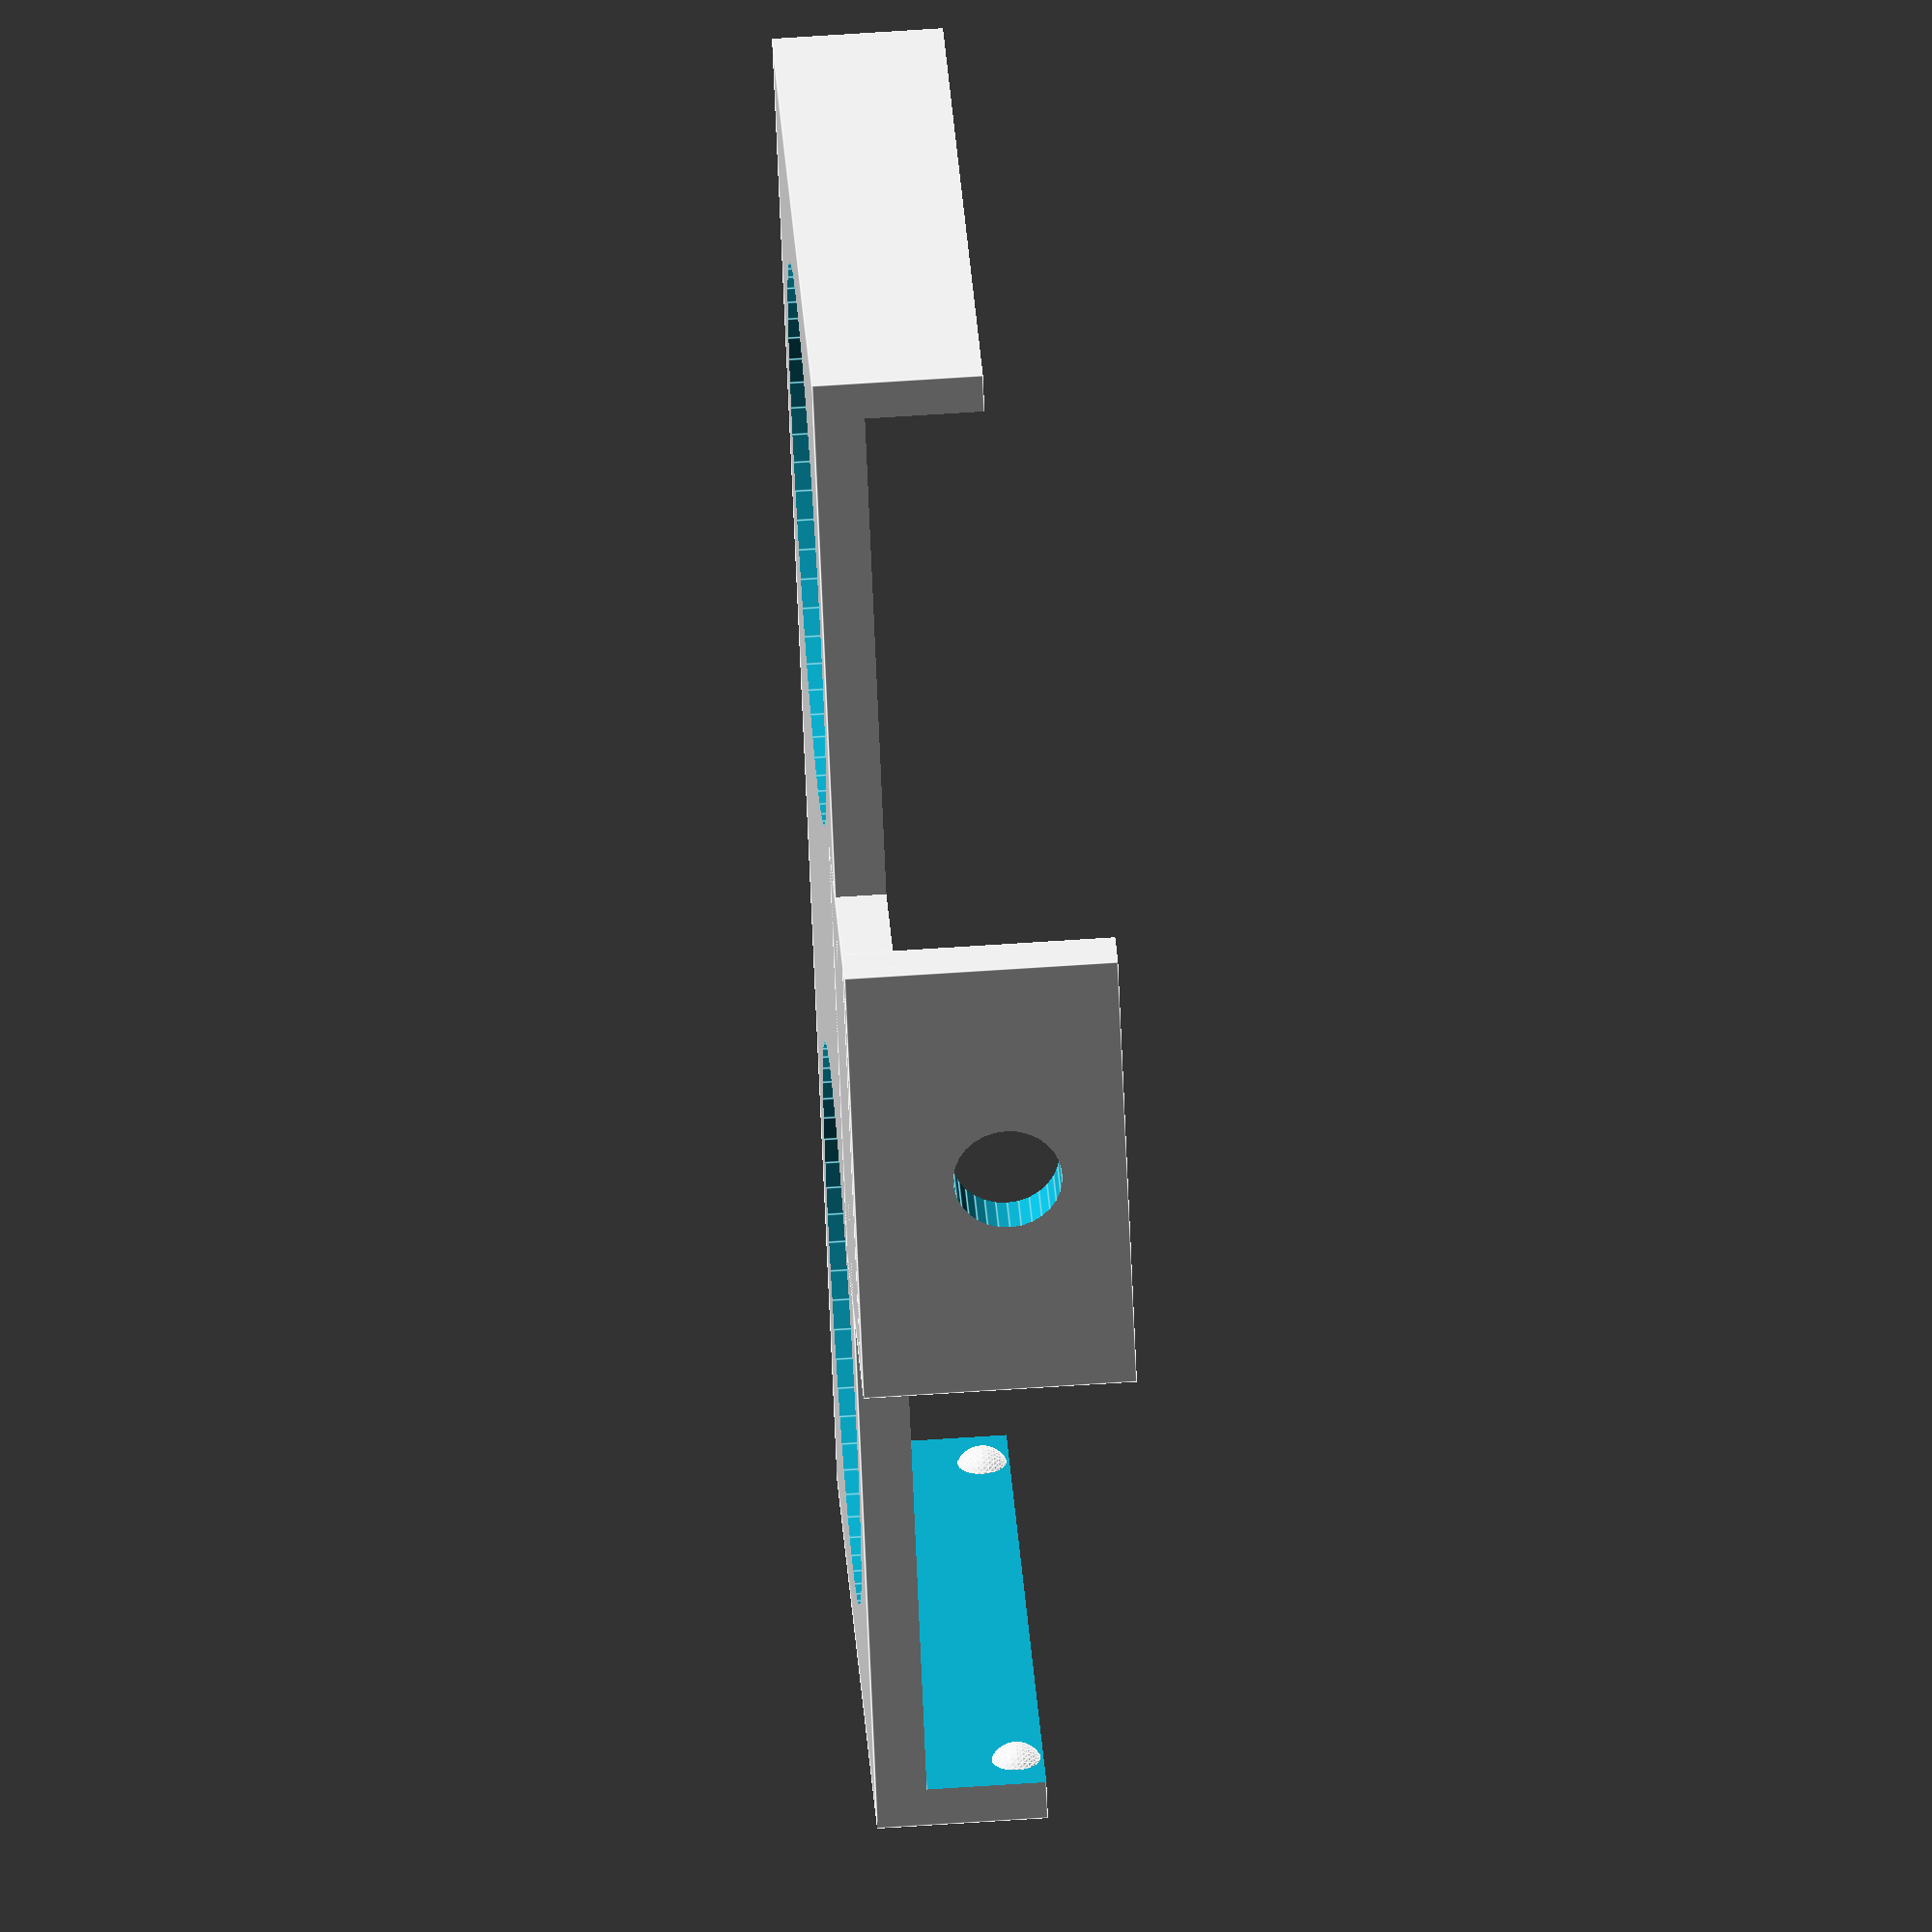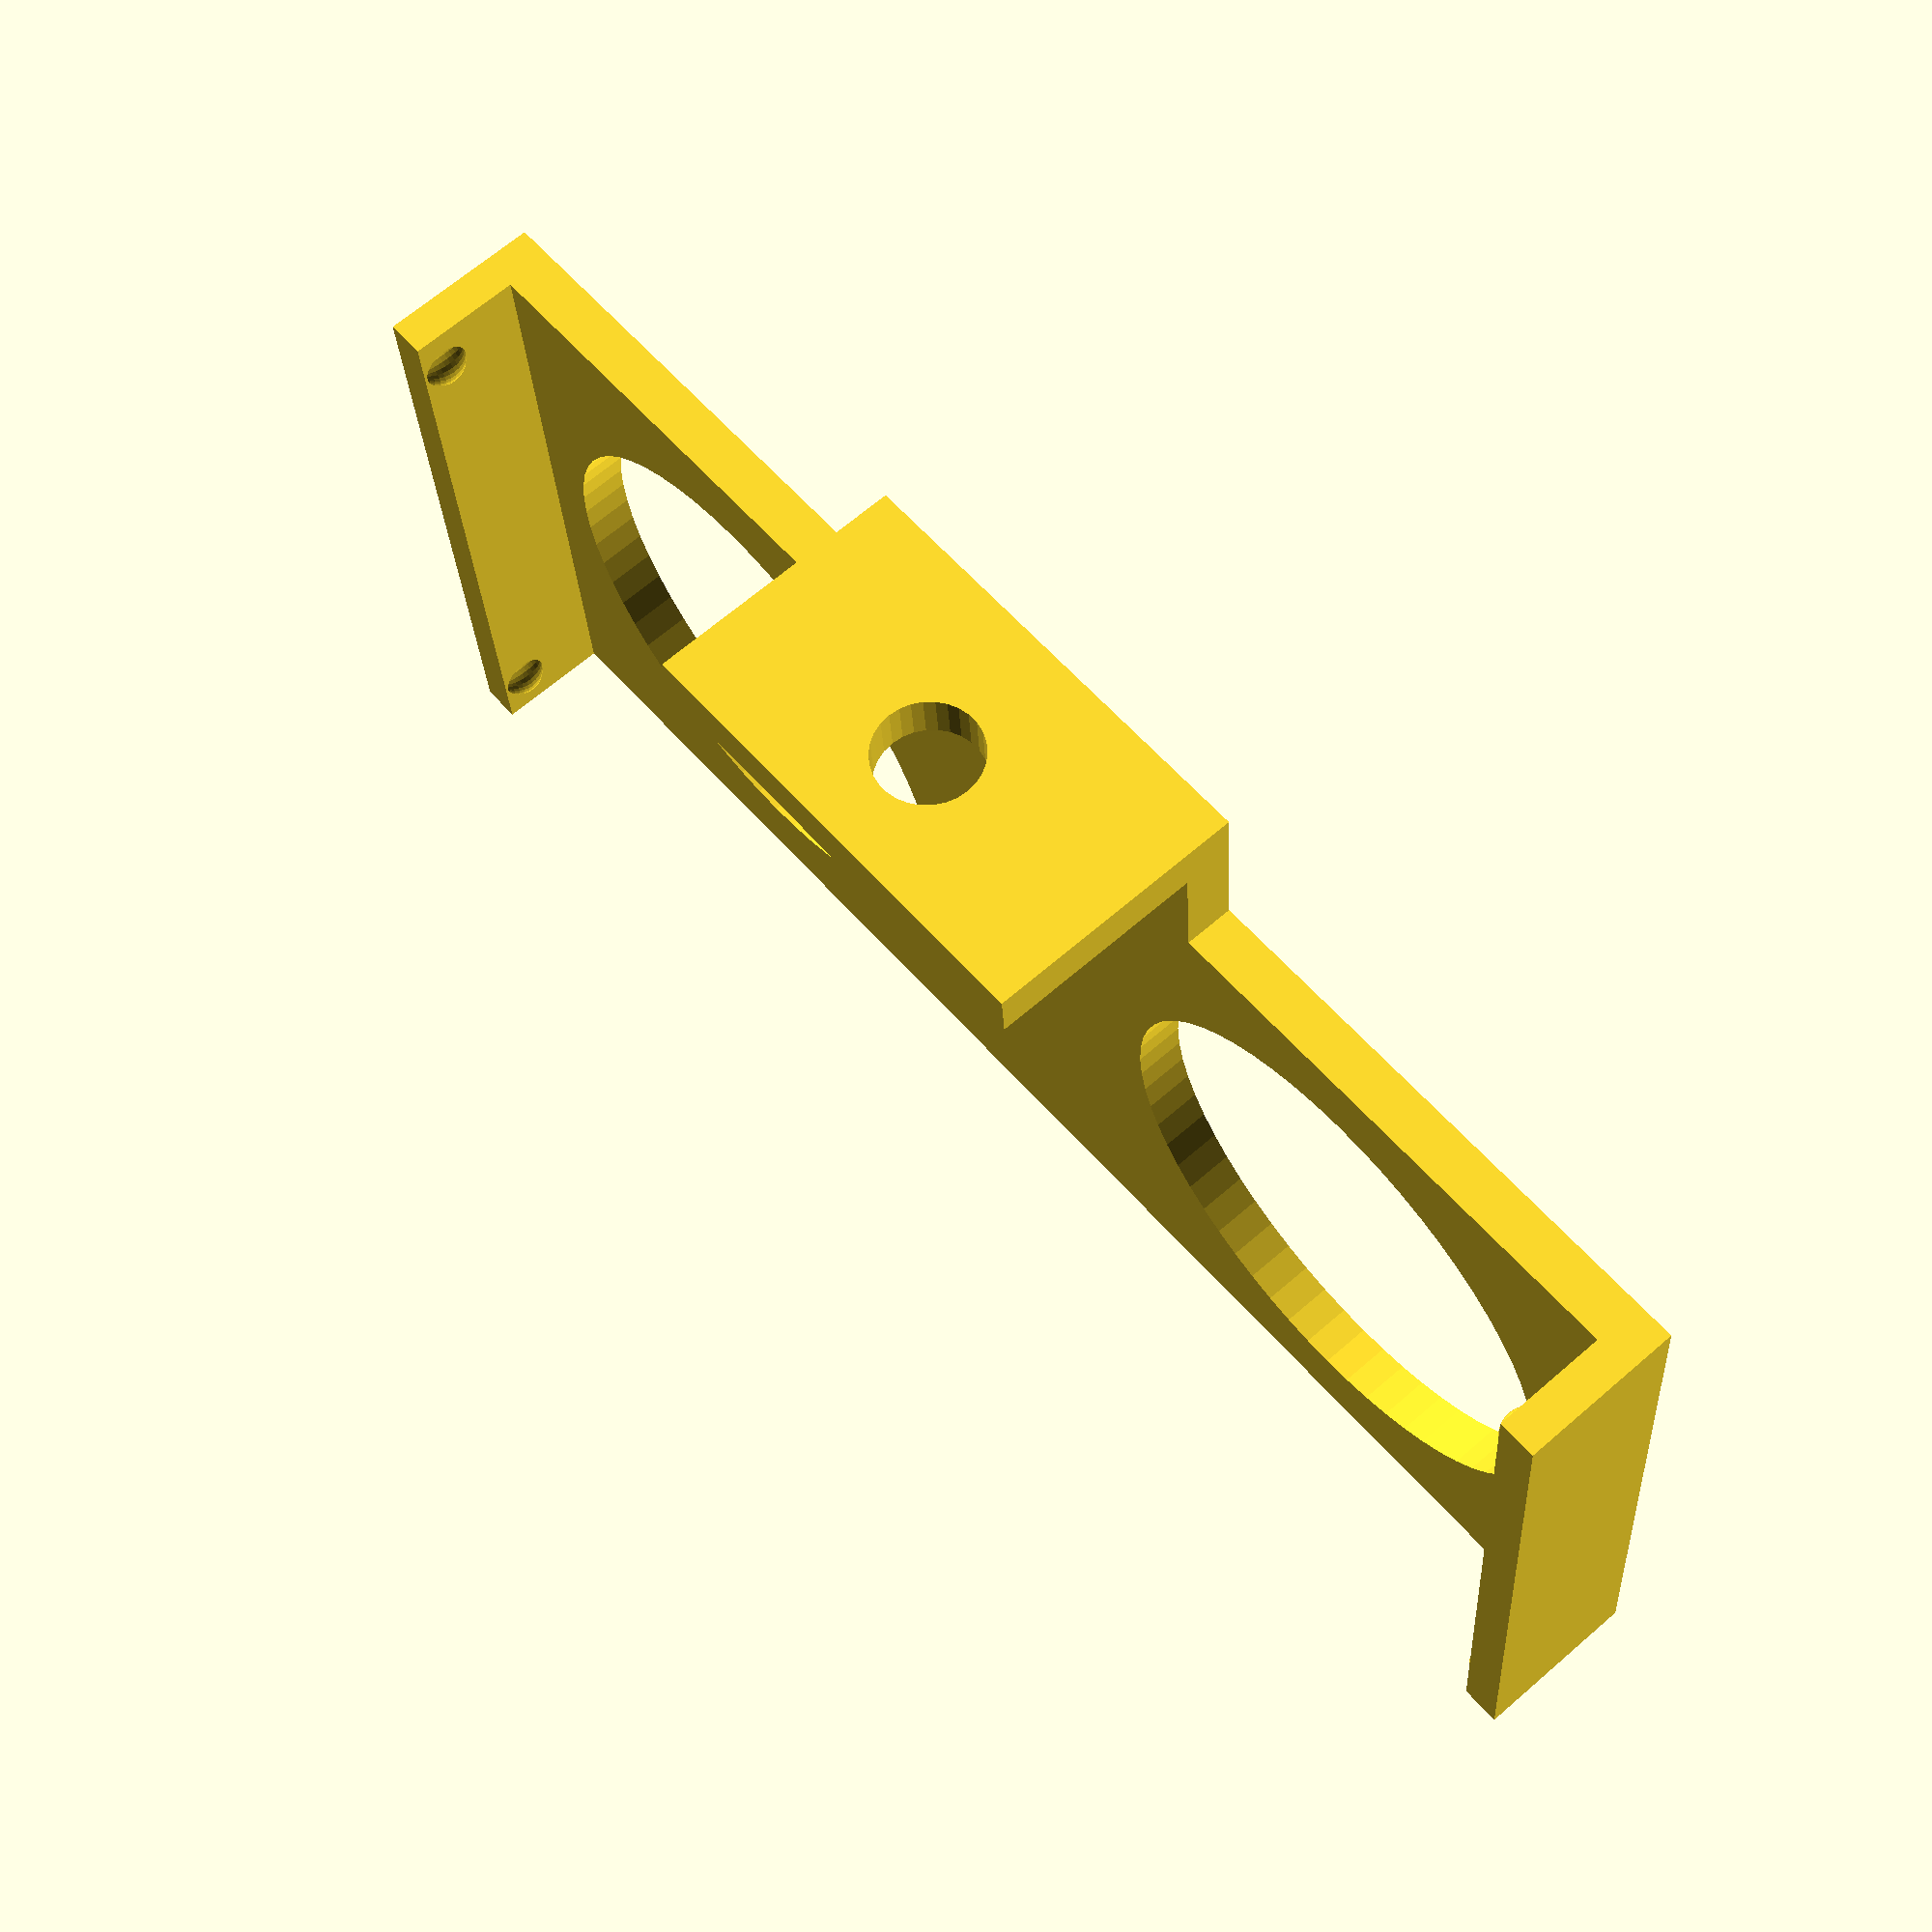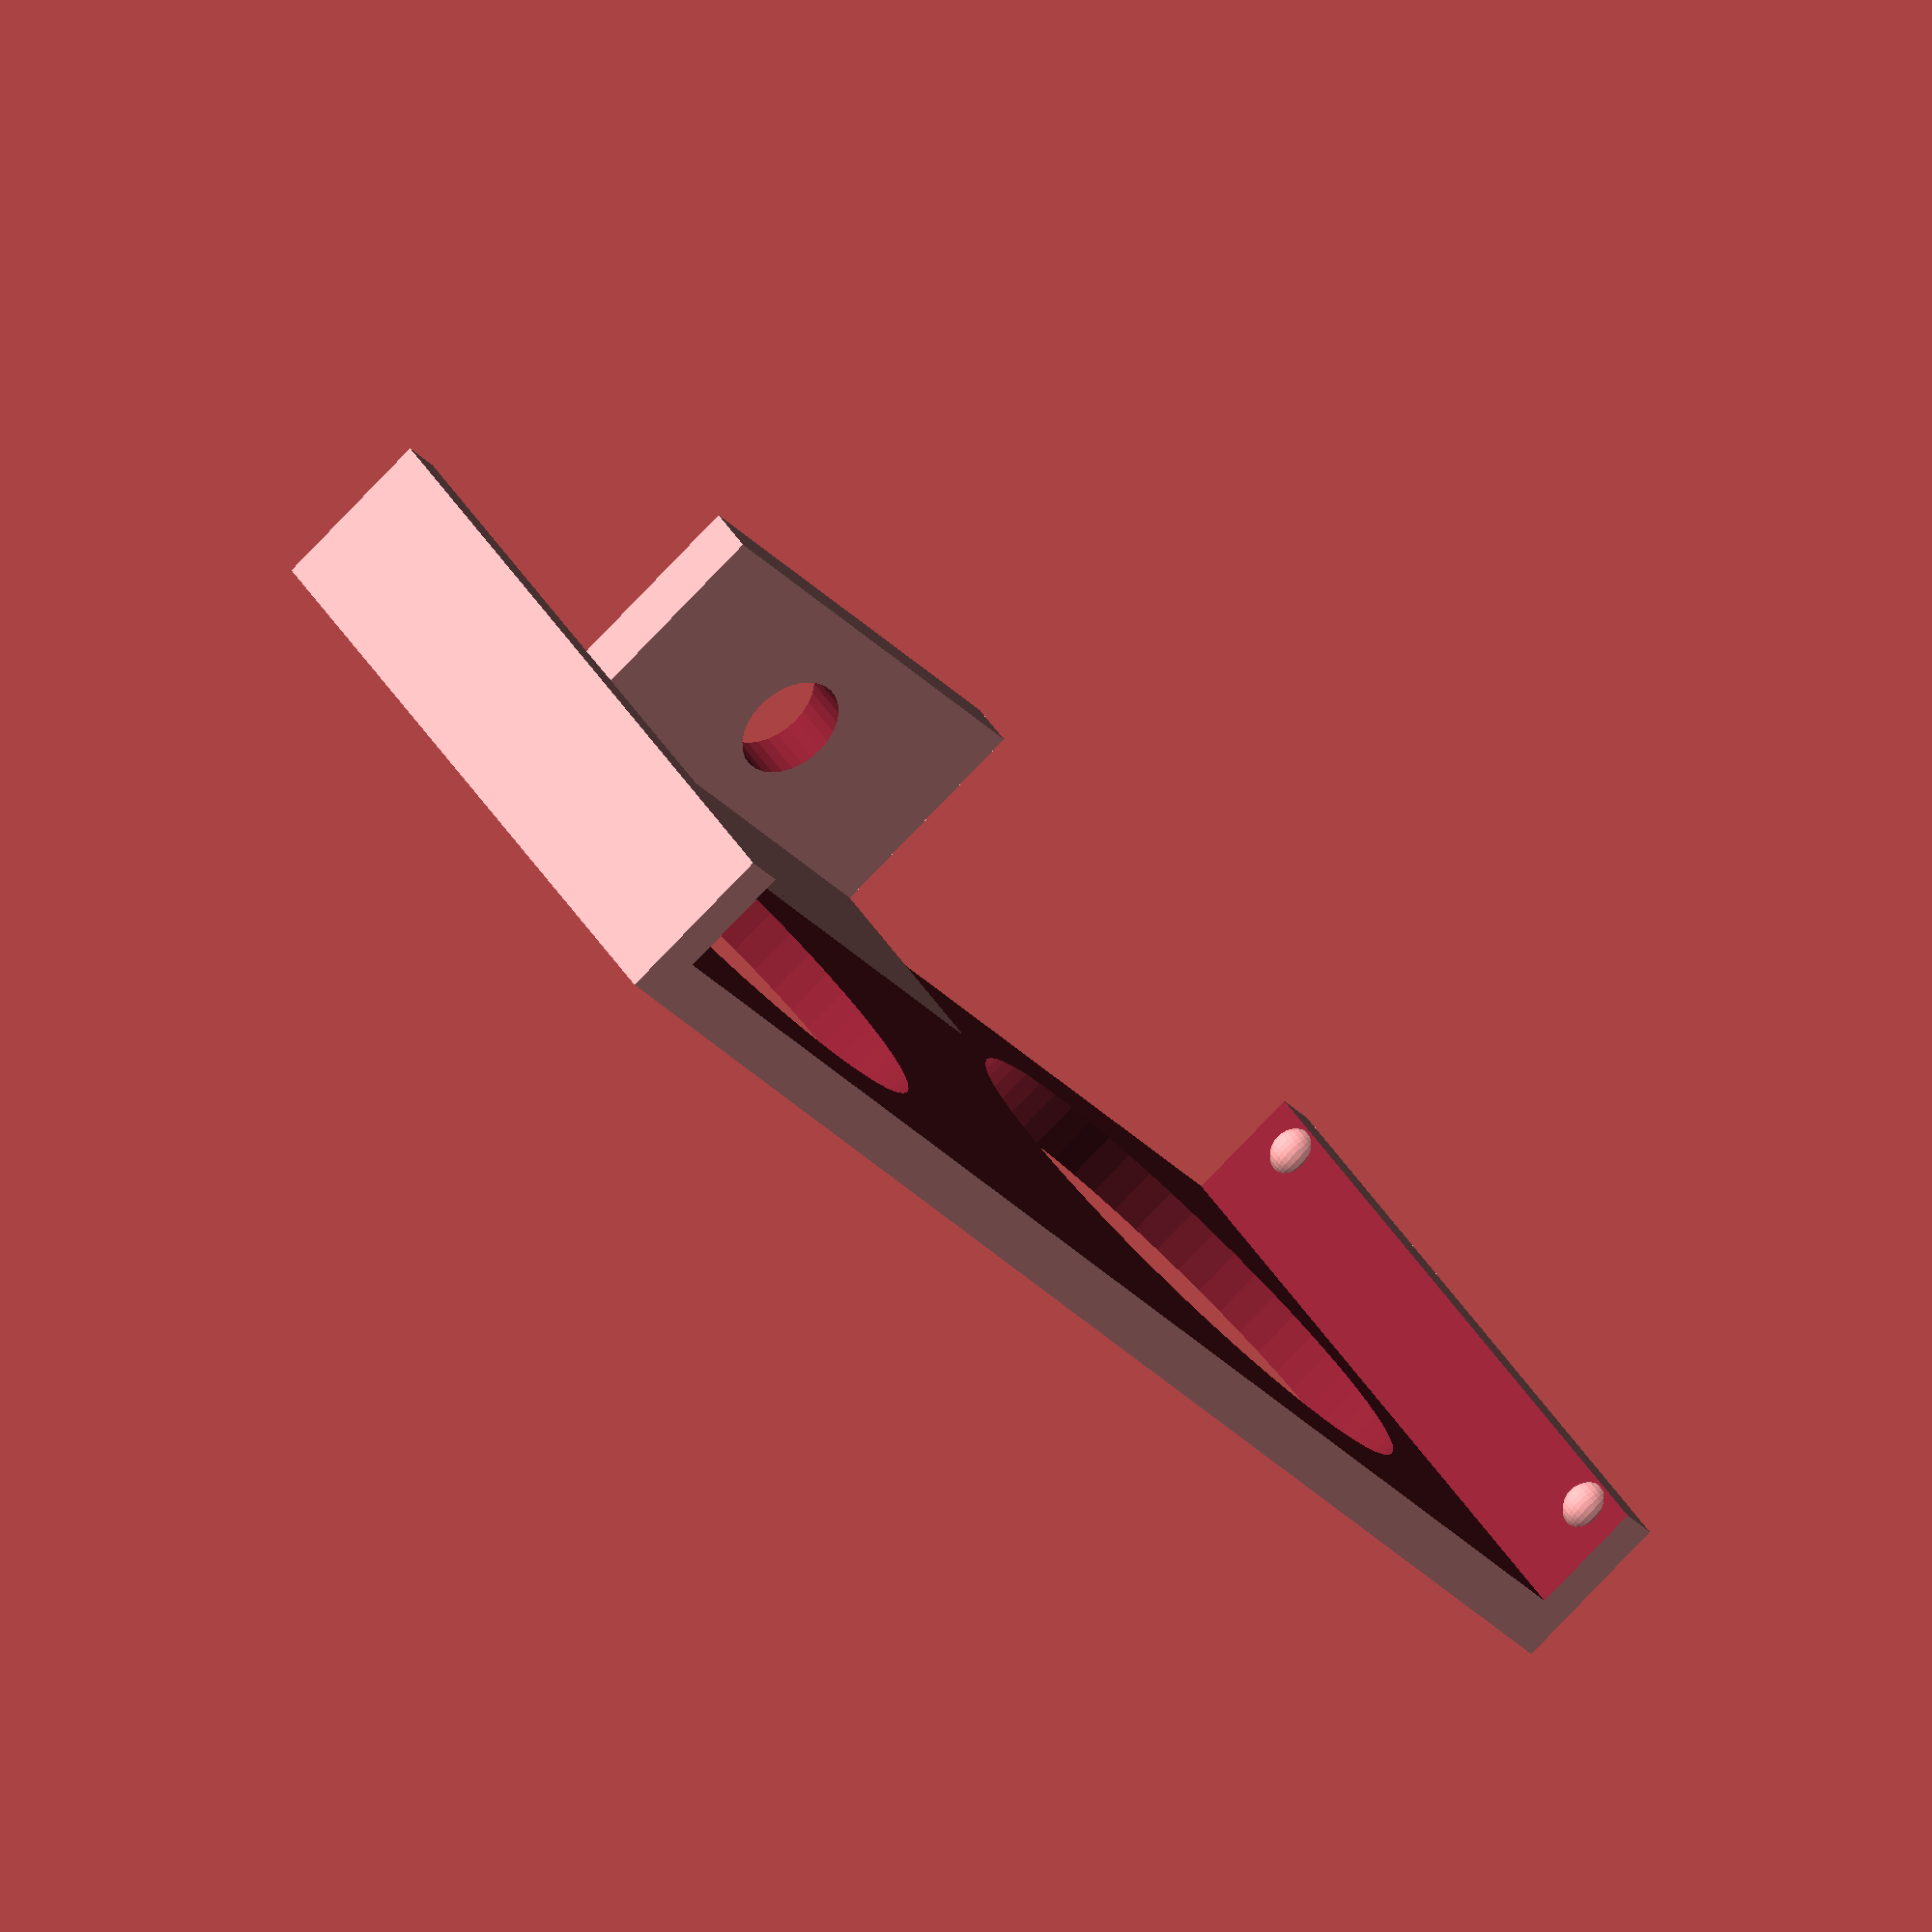
<openscad>
difference()
{
cube([48.1,21.1,5],center=true);
translate([0,0,1.5])cube([45.7,22,5],center=true);
    
translate([13,0,-5])cylinder(d=16.5,h=5,$fn=60);
translate([-13,0,-5])cylinder(d=16.5,h=5,$fn=60);
}
translate([-7,7,-2.5])cube([14,8,1.5]);
difference(){
translate([-7,14,-2.5])cube([14,1.5,8]);
translate([0,0,2])rotate([-90,0,0])
cylinder(d=3.2,h=20,$fn=30);
}
translate([23.2,9,1.7])sphere(0.8,$fn=30);
translate([23.2,-9,1.7])sphere(0.8,$fn=30);
translate([-23.2,9,1.7])sphere(0.8,$fn=30);
translate([-23.2,-9,1.7])sphere(0.8,$fn=30);

</openscad>
<views>
elev=295.7 azim=305.5 roll=266.1 proj=o view=edges
elev=114.2 azim=175.7 roll=131.1 proj=p view=solid
elev=260.5 azim=138.9 roll=223.8 proj=o view=wireframe
</views>
